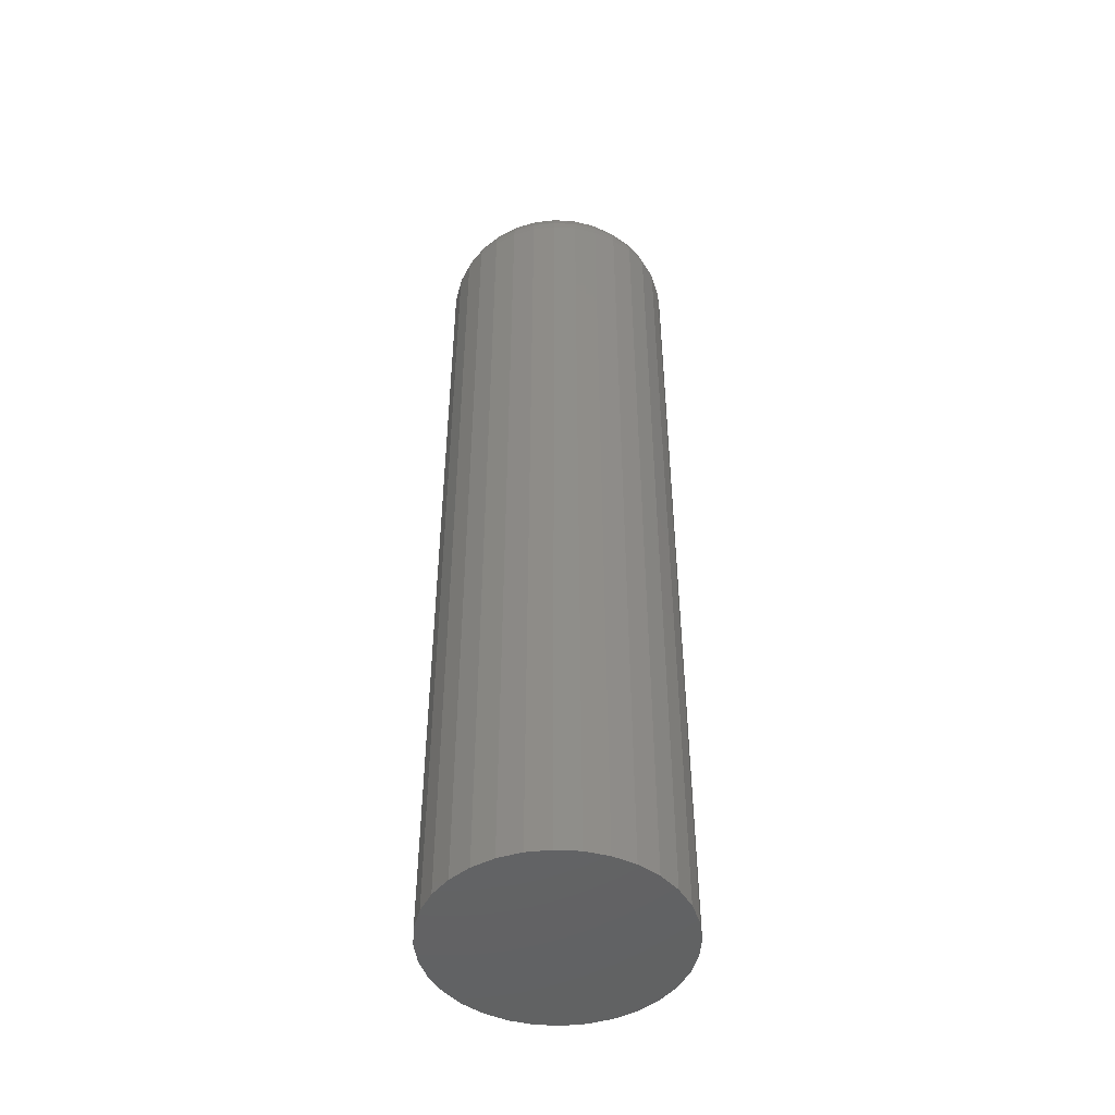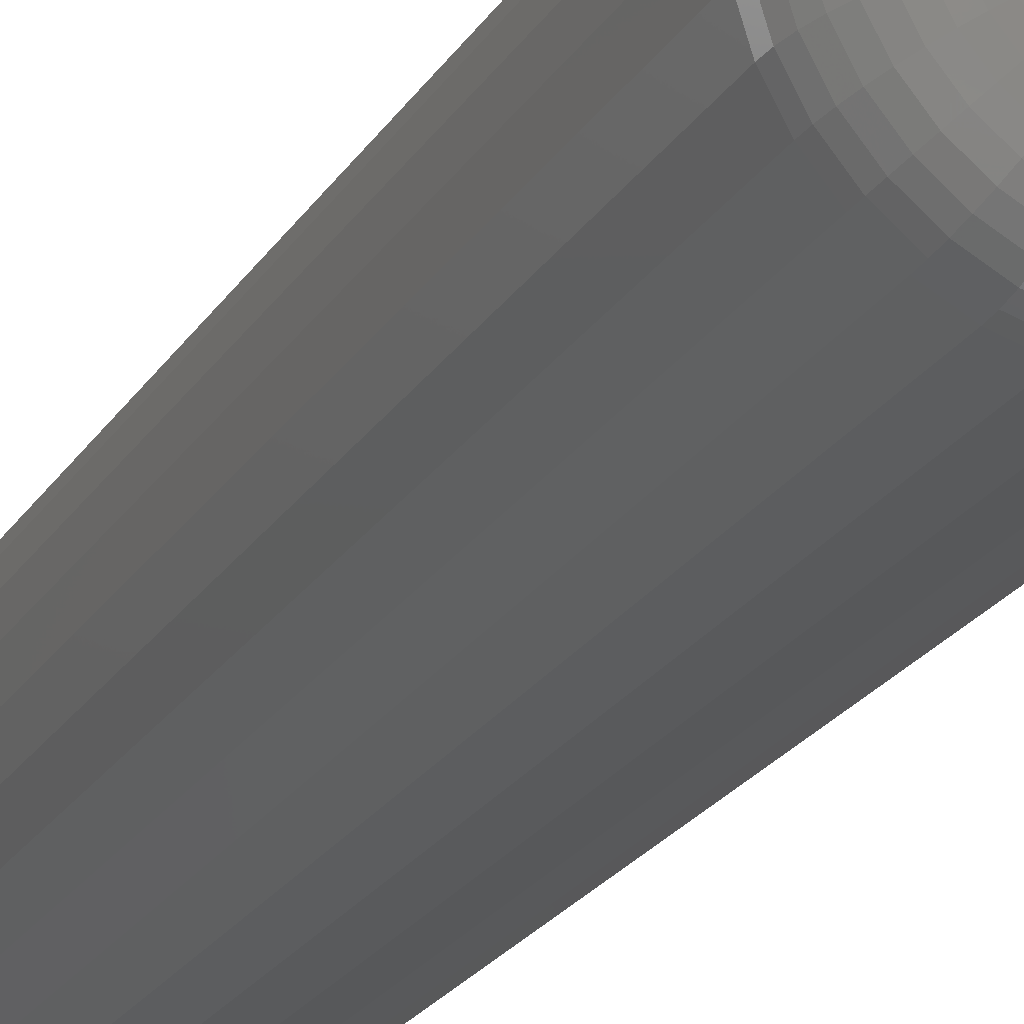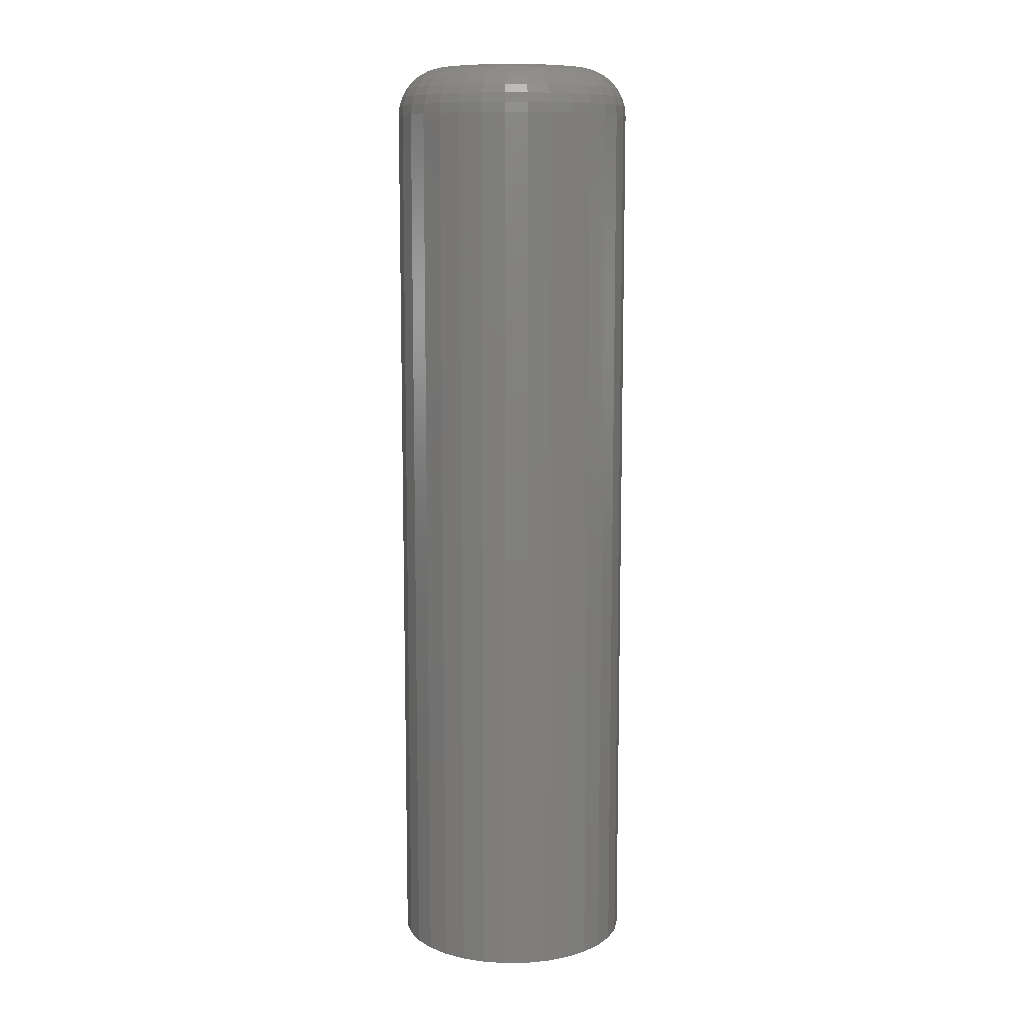
<metadata>
{"format":"stl","ext":"stl","renderer":"f3d","projection":"perspective","resolution":1024,"background":"white","views":[{"elev":-47.8,"azim":-155.8,"up":"+Z"},{"elev":-21.8,"azim":-23.0,"up":"+Y"},{"elev":10.3,"azim":82.3,"up":"+Z"}]}
</metadata>
<code>
# stl→obj: 320 verts, 636 faces
v -0.009875 0.0546 0.75
v 0.01185 0.0546 0.75
v 0.0009868 0.05567 0.75
v -0.02032 0.05144 0.75
v 0.02229 0.05144 0.75
v -0.02994 0.04629 0.75
v 0.03192 0.04629 0.75
v -0.03838 0.03937 0.75
v 0.04035 0.03937 0.75
v -0.0453 0.03093 0.75
v 0.04728 0.03093 0.75
v -0.05045 0.02131 0.75
v 0.05242 0.02131 0.75
v 0.05242 -0.02131 0.75
v -0.0453 -0.03093 0.75
v 0.04728 -0.03093 0.75
v -0.03838 -0.03937 0.75
v 0.04035 -0.03937 0.75
v -0.02994 -0.04629 0.75
v 0.03192 -0.04629 0.75
v -0.02032 -0.05144 0.75
v 0.02229 -0.05144 0.75
v -0.009875 -0.0546 0.75
v 0.01185 -0.0546 0.75
v 0.0009868 -0.05567 0.75
v 0.05559 0.01086 0.75
v -0.05362 0.01086 0.75
v 0.05666 -1.556e-17 0.75
v -0.05469 -1.983e-17 0.75
v 0.05559 -0.01086 0.75
v -0.05362 -0.01086 0.75
v -0.05045 -0.02131 0.75
v 0.09572 0 0
v 0.09572 -1.073e-16 0.7109
v 0.0939 -0.01848 0
v 0.0939 -0.01848 0.7109
v 0.08851 -0.03625 0
v 0.08851 -0.03625 0.7109
v 0.07976 -0.05263 0
v 0.07976 -0.05263 0.7109
v 0.06798 -0.06699 0
v 0.06798 -0.06699 0.7109
v 0.05362 -0.07877 0
v 0.05362 -0.07877 0.7109
v 0.03724 -0.08753 0
v 0.03724 -0.08753 0.7109
v 0.01947 -0.09292 0
v 0.01947 -0.09292 0.7109
v 0.0009868 -0.09474 0
v 0.0009868 -0.09474 0.7109
v -0.0175 -0.09292 0
v -0.0175 -0.09292 0.7109
v -0.03527 -0.08753 0
v -0.03527 -0.08753 0.7109
v -0.05165 -0.07877 0
v -0.05165 -0.07877 0.7109
v -0.066 -0.06699 0
v -0.066 -0.06699 0.7109
v -0.07778 -0.05263 0
v -0.07778 -0.05263 0.7109
v -0.08654 -0.03625 0
v -0.08654 -0.03625 0.7109
v -0.09193 -0.01848 0
v -0.09193 -0.01848 0.7109
v -0.09375 1.16e-17 0
v -0.09375 1.16e-17 0.7109
v -0.09193 0.01848 0
v -0.09193 0.01848 0.7109
v -0.08654 0.03625 0
v -0.08654 0.03625 0.7109
v -0.07778 0.05263 0
v -0.07778 0.05263 0.7109
v -0.066 0.06699 0
v -0.066 0.06699 0.7109
v -0.05165 0.07877 0
v -0.05165 0.07877 0.7109
v -0.03527 0.08753 0
v -0.03527 0.08753 0.7109
v -0.0175 0.09292 0
v -0.0175 0.09292 0.7109
v 0.0009868 0.09474 0
v 0.0009868 0.09474 0.7109
v 0.01947 0.09292 0
v 0.01947 0.09292 0.7109
v 0.03724 0.08753 0
v 0.03724 0.08753 0.7109
v 0.05362 0.07877 0
v 0.05362 0.07877 0.7109
v 0.06798 0.06699 0
v 0.06798 0.06699 0.7109
v 0.07976 0.05263 0
v 0.07976 0.05263 0.7109
v 0.08851 0.03625 0
v 0.08851 0.03625 0.7109
v 0.0939 0.01848 0
v 0.0939 0.01848 0.7109
v 0.06428 -3.469e-18 0.7492
v 0.06307 -0.01235 0.7492
v 0.07161 0 0.747
v 0.07025 -0.01378 0.747
v 0.07836 0 0.7434
v 0.07688 -0.0151 0.7434
v 0.08428 -6.939e-18 0.7386
v 0.08268 -0.01625 0.7386
v 0.08914 0 0.7326
v 0.08745 -0.0172 0.7326
v 0.09275 0 0.7259
v 0.09099 -0.0179 0.7259
v 0.09497 0 0.7186
v 0.09317 -0.01834 0.7186
v -0.06109 -0.01235 0.7492
v -0.06231 5.898e-17 0.7492
v -0.06828 -0.01378 0.747
v -0.06964 5.898e-17 0.747
v -0.0749 -0.0151 0.7434
v -0.07639 6.245e-17 0.7434
v -0.08071 -0.01625 0.7386
v -0.08231 6.939e-17 0.7386
v -0.08547 -0.0172 0.7326
v -0.08717 7.633e-17 0.7326
v -0.08901 -0.0179 0.7259
v -0.09078 6.939e-17 0.7259
v -0.09119 -0.01834 0.7186
v -0.093 6.939e-17 0.7186
v -0.05749 -0.02422 0.7492
v -0.06426 -0.02703 0.747
v -0.0705 -0.02961 0.7434
v -0.07597 -0.03188 0.7386
v -0.08046 -0.03373 0.7326
v -0.08379 -0.03512 0.7259
v -0.08585 -0.03597 0.7186
v -0.05164 -0.03516 0.7492
v -0.05773 -0.03924 0.747
v -0.06335 -0.04299 0.7434
v -0.06827 -0.04628 0.7386
v -0.07231 -0.04898 0.7326
v -0.07531 -0.05098 0.7259
v -0.07716 -0.05222 0.7186
v -0.04377 -0.04476 0.7492
v -0.04895 -0.04994 0.747
v -0.05373 -0.05471 0.7434
v -0.05791 -0.0589 0.7386
v -0.06135 -0.06233 0.7326
v -0.0639 -0.06489 0.7259
v -0.06547 -0.06646 0.7186
v -0.03418 -0.05263 0.7492
v -0.03825 -0.05872 0.747
v -0.042 -0.06434 0.7434
v -0.04529 -0.06926 0.7386
v -0.04799 -0.0733 0.7326
v -0.04999 -0.0763 0.7259
v -0.05123 -0.07815 0.7186
v -0.02324 -0.05848 0.7492
v -0.02604 -0.06525 0.747
v -0.02862 -0.07149 0.7434
v -0.03089 -0.07696 0.7386
v -0.03275 -0.08144 0.7326
v -0.03413 -0.08478 0.7259
v -0.03498 -0.08683 0.7186
v -0.01136 -0.06208 0.7492
v -0.01279 -0.06927 0.747
v -0.01411 -0.07589 0.7434
v -0.01526 -0.0817 0.7386
v -0.01621 -0.08646 0.7326
v -0.01692 -0.09 0.7259
v -0.01735 -0.09218 0.7186
v 0.0009868 -0.0633 0.7492
v 0.0009868 -0.07062 0.747
v 0.0009868 -0.07738 0.7434
v 0.0009868 -0.0833 0.7386
v 0.0009868 -0.08815 0.7326
v 0.0009868 -0.09176 0.7259
v 0.0009868 -0.09399 0.7186
v 0.01334 -0.06208 0.7492
v 0.01476 -0.06927 0.747
v 0.01608 -0.07589 0.7434
v 0.01724 -0.0817 0.7386
v 0.01818 -0.08646 0.7326
v 0.01889 -0.09 0.7259
v 0.01932 -0.09218 0.7186
v 0.02521 -0.05848 0.7492
v 0.02801 -0.06525 0.747
v 0.0306 -0.07149 0.7434
v 0.03286 -0.07696 0.7386
v 0.03472 -0.08144 0.7326
v 0.0361 -0.08478 0.7259
v 0.03695 -0.08683 0.7186
v 0.03615 -0.05263 0.7492
v 0.04022 -0.05872 0.747
v 0.04397 -0.06434 0.7434
v 0.04726 -0.06926 0.7386
v 0.04996 -0.0733 0.7326
v 0.05197 -0.0763 0.7259
v 0.0532 -0.07815 0.7186
v 0.04574 -0.04476 0.7492
v 0.05092 -0.04994 0.747
v 0.0557 -0.05471 0.7434
v 0.05989 -0.0589 0.7386
v 0.06332 -0.06233 0.7326
v 0.06587 -0.06489 0.7259
v 0.06745 -0.06646 0.7186
v 0.05361 -0.03516 0.7492
v 0.05971 -0.03924 0.747
v 0.06532 -0.04299 0.7434
v 0.07024 -0.04628 0.7386
v 0.07428 -0.04898 0.7326
v 0.07729 -0.05098 0.7259
v 0.07913 -0.05222 0.7186
v 0.05946 -0.02422 0.7492
v 0.06623 -0.02703 0.747
v 0.07247 -0.02961 0.7434
v 0.07794 -0.03188 0.7386
v 0.08243 -0.03373 0.7326
v 0.08577 -0.03512 0.7259
v 0.08782 -0.03597 0.7186
v -0.06109 0.01235 0.7492
v -0.06828 0.01378 0.747
v -0.0749 0.0151 0.7434
v -0.08071 0.01625 0.7386
v -0.08547 0.0172 0.7326
v -0.08901 0.0179 0.7259
v -0.09119 0.01834 0.7186
v 0.06307 0.01235 0.7492
v 0.07025 0.01378 0.747
v 0.07688 0.0151 0.7434
v 0.08268 0.01625 0.7386
v 0.08745 0.0172 0.7326
v 0.09099 0.0179 0.7259
v 0.09317 0.01834 0.7186
v 0.05946 0.02422 0.7492
v 0.06623 0.02703 0.747
v 0.07247 0.02961 0.7434
v 0.07794 0.03188 0.7386
v 0.08243 0.03373 0.7326
v 0.08577 0.03512 0.7259
v 0.08782 0.03597 0.7186
v 0.05361 0.03516 0.7492
v 0.05971 0.03924 0.747
v 0.06532 0.04299 0.7434
v 0.07024 0.04628 0.7386
v 0.07428 0.04898 0.7326
v 0.07729 0.05098 0.7259
v 0.07913 0.05222 0.7186
v 0.04574 0.04476 0.7492
v 0.05092 0.04994 0.747
v 0.0557 0.05471 0.7434
v 0.05989 0.0589 0.7386
v 0.06332 0.06233 0.7326
v 0.06587 0.06489 0.7259
v 0.06745 0.06646 0.7186
v 0.03615 0.05263 0.7492
v 0.04022 0.05872 0.747
v 0.04397 0.06434 0.7434
v 0.04726 0.06926 0.7386
v 0.04996 0.0733 0.7326
v 0.05197 0.0763 0.7259
v 0.0532 0.07815 0.7186
v 0.02521 0.05848 0.7492
v 0.02801 0.06525 0.747
v 0.0306 0.07149 0.7434
v 0.03286 0.07696 0.7386
v 0.03472 0.08144 0.7326
v 0.0361 0.08478 0.7259
v 0.03695 0.08683 0.7186
v 0.01334 0.06208 0.7492
v 0.01476 0.06927 0.747
v 0.01608 0.07589 0.7434
v 0.01724 0.0817 0.7386
v 0.01818 0.08646 0.7326
v 0.01889 0.09 0.7259
v 0.01932 0.09218 0.7186
v 0.0009868 0.0633 0.7492
v 0.0009868 0.07062 0.747
v 0.0009868 0.07738 0.7434
v 0.0009868 0.0833 0.7386
v 0.0009868 0.08815 0.7326
v 0.0009868 0.09176 0.7259
v 0.0009868 0.09399 0.7186
v -0.01136 0.06208 0.7492
v -0.01279 0.06927 0.747
v -0.01411 0.07589 0.7434
v -0.01526 0.0817 0.7386
v -0.01621 0.08646 0.7326
v -0.01692 0.09 0.7259
v -0.01735 0.09218 0.7186
v -0.02324 0.05848 0.7492
v -0.02604 0.06525 0.747
v -0.02862 0.07149 0.7434
v -0.03089 0.07696 0.7386
v -0.03275 0.08144 0.7326
v -0.03413 0.08478 0.7259
v -0.03498 0.08683 0.7186
v -0.03418 0.05263 0.7492
v -0.03825 0.05872 0.747
v -0.042 0.06434 0.7434
v -0.04529 0.06926 0.7386
v -0.04799 0.0733 0.7326
v -0.04999 0.0763 0.7259
v -0.05123 0.07815 0.7186
v -0.04377 0.04476 0.7492
v -0.04895 0.04994 0.747
v -0.05373 0.05471 0.7434
v -0.05791 0.0589 0.7386
v -0.06135 0.06233 0.7326
v -0.0639 0.06489 0.7259
v -0.06547 0.06646 0.7186
v -0.05164 0.03516 0.7492
v -0.05773 0.03924 0.747
v -0.06335 0.04299 0.7434
v -0.06827 0.04628 0.7386
v -0.07231 0.04898 0.7326
v -0.07531 0.05098 0.7259
v -0.07716 0.05222 0.7186
v -0.05749 0.02422 0.7492
v -0.06426 0.02703 0.747
v -0.0705 0.02961 0.7434
v -0.07597 0.03188 0.7386
v -0.08046 0.03373 0.7326
v -0.08379 0.03512 0.7259
v -0.08585 0.03597 0.7186
f 1 2 3
f 2 1 4
f 2 4 5
f 5 4 6
f 5 6 7
f 7 6 8
f 7 8 9
f 9 8 10
f 9 10 11
f 11 10 12
f 11 12 13
f 14 15 16
f 16 15 17
f 16 17 18
f 18 17 19
f 18 19 20
f 20 19 21
f 20 21 22
f 22 21 23
f 22 23 24
f 24 23 25
f 13 12 26
f 26 12 27
f 26 27 28
f 28 27 29
f 28 29 30
f 30 29 31
f 30 31 14
f 14 31 32
f 14 32 15
f 33 34 35
f 35 34 36
f 35 36 37
f 37 36 38
f 37 38 39
f 39 38 40
f 39 40 41
f 41 40 42
f 41 42 43
f 43 42 44
f 43 44 45
f 45 44 46
f 45 46 47
f 47 46 48
f 47 48 49
f 49 48 50
f 49 50 51
f 51 50 52
f 51 52 53
f 53 52 54
f 53 54 55
f 55 54 56
f 55 56 57
f 57 56 58
f 57 58 59
f 59 58 60
f 59 60 61
f 61 60 62
f 61 62 63
f 63 62 64
f 63 64 65
f 65 64 66
f 65 66 67
f 67 66 68
f 67 68 69
f 69 68 70
f 69 70 71
f 71 70 72
f 71 72 73
f 73 72 74
f 73 74 75
f 75 74 76
f 75 76 77
f 77 76 78
f 77 78 79
f 79 78 80
f 79 80 81
f 81 80 82
f 81 82 83
f 83 82 84
f 83 84 85
f 85 84 86
f 85 86 87
f 87 86 88
f 87 88 89
f 89 88 90
f 89 90 91
f 91 90 92
f 91 92 93
f 93 92 94
f 93 94 95
f 95 94 96
f 95 96 33
f 33 96 34
f 28 30 97
f 97 30 98
f 97 98 99
f 99 98 100
f 99 100 101
f 101 100 102
f 101 102 103
f 103 102 104
f 103 104 105
f 105 104 106
f 105 106 107
f 107 106 108
f 107 108 109
f 109 108 110
f 109 110 34
f 34 110 36
f 31 29 111
f 111 29 112
f 111 112 113
f 113 112 114
f 113 114 115
f 115 114 116
f 115 116 117
f 117 116 118
f 117 118 119
f 119 118 120
f 119 120 121
f 121 120 122
f 121 122 123
f 123 122 124
f 123 124 64
f 64 124 66
f 32 31 125
f 125 31 111
f 125 111 126
f 126 111 113
f 126 113 127
f 127 113 115
f 127 115 128
f 128 115 117
f 128 117 129
f 129 117 119
f 129 119 130
f 130 119 121
f 130 121 131
f 131 121 123
f 131 123 62
f 62 123 64
f 15 32 132
f 132 32 125
f 132 125 133
f 133 125 126
f 133 126 134
f 134 126 127
f 134 127 135
f 135 127 128
f 135 128 136
f 136 128 129
f 136 129 137
f 137 129 130
f 137 130 138
f 138 130 131
f 138 131 60
f 60 131 62
f 17 15 139
f 139 15 132
f 139 132 140
f 140 132 133
f 140 133 141
f 141 133 134
f 141 134 142
f 142 134 135
f 142 135 143
f 143 135 136
f 143 136 144
f 144 136 137
f 144 137 145
f 145 137 138
f 145 138 58
f 58 138 60
f 19 17 146
f 146 17 139
f 146 139 147
f 147 139 140
f 147 140 148
f 148 140 141
f 148 141 149
f 149 141 142
f 149 142 150
f 150 142 143
f 150 143 151
f 151 143 144
f 151 144 152
f 152 144 145
f 152 145 56
f 56 145 58
f 21 19 153
f 153 19 146
f 153 146 154
f 154 146 147
f 154 147 155
f 155 147 148
f 155 148 156
f 156 148 149
f 156 149 157
f 157 149 150
f 157 150 158
f 158 150 151
f 158 151 159
f 159 151 152
f 159 152 54
f 54 152 56
f 23 21 160
f 160 21 153
f 160 153 161
f 161 153 154
f 161 154 162
f 162 154 155
f 162 155 163
f 163 155 156
f 163 156 164
f 164 156 157
f 164 157 165
f 165 157 158
f 165 158 166
f 166 158 159
f 166 159 52
f 52 159 54
f 25 23 167
f 167 23 160
f 167 160 168
f 168 160 161
f 168 161 169
f 169 161 162
f 169 162 170
f 170 162 163
f 170 163 171
f 171 163 164
f 171 164 172
f 172 164 165
f 172 165 173
f 173 165 166
f 173 166 50
f 50 166 52
f 24 25 174
f 174 25 167
f 174 167 175
f 175 167 168
f 175 168 176
f 176 168 169
f 176 169 177
f 177 169 170
f 177 170 178
f 178 170 171
f 178 171 179
f 179 171 172
f 179 172 180
f 180 172 173
f 180 173 48
f 48 173 50
f 22 24 181
f 181 24 174
f 181 174 182
f 182 174 175
f 182 175 183
f 183 175 176
f 183 176 184
f 184 176 177
f 184 177 185
f 185 177 178
f 185 178 186
f 186 178 179
f 186 179 187
f 187 179 180
f 187 180 46
f 46 180 48
f 20 22 188
f 188 22 181
f 188 181 189
f 189 181 182
f 189 182 190
f 190 182 183
f 190 183 191
f 191 183 184
f 191 184 192
f 192 184 185
f 192 185 193
f 193 185 186
f 193 186 194
f 194 186 187
f 194 187 44
f 44 187 46
f 18 20 195
f 195 20 188
f 195 188 196
f 196 188 189
f 196 189 197
f 197 189 190
f 197 190 198
f 198 190 191
f 198 191 199
f 199 191 192
f 199 192 200
f 200 192 193
f 200 193 201
f 201 193 194
f 201 194 42
f 42 194 44
f 16 18 202
f 202 18 195
f 202 195 203
f 203 195 196
f 203 196 204
f 204 196 197
f 204 197 205
f 205 197 198
f 205 198 206
f 206 198 199
f 206 199 207
f 207 199 200
f 207 200 208
f 208 200 201
f 208 201 40
f 40 201 42
f 14 16 209
f 209 16 202
f 209 202 210
f 210 202 203
f 210 203 211
f 211 203 204
f 211 204 212
f 212 204 205
f 212 205 213
f 213 205 206
f 213 206 214
f 214 206 207
f 214 207 215
f 215 207 208
f 215 208 38
f 38 208 40
f 30 14 98
f 98 14 209
f 98 209 100
f 100 209 210
f 100 210 102
f 102 210 211
f 102 211 104
f 104 211 212
f 104 212 106
f 106 212 213
f 106 213 108
f 108 213 214
f 108 214 110
f 110 214 215
f 110 215 36
f 36 215 38
f 29 27 112
f 112 27 216
f 112 216 114
f 114 216 217
f 114 217 116
f 116 217 218
f 116 218 118
f 118 218 219
f 118 219 120
f 120 219 220
f 120 220 122
f 122 220 221
f 122 221 124
f 124 221 222
f 124 222 66
f 66 222 68
f 26 28 223
f 223 28 97
f 223 97 224
f 224 97 99
f 224 99 225
f 225 99 101
f 225 101 226
f 226 101 103
f 226 103 227
f 227 103 105
f 227 105 228
f 228 105 107
f 228 107 229
f 229 107 109
f 229 109 96
f 96 109 34
f 13 26 230
f 230 26 223
f 230 223 231
f 231 223 224
f 231 224 232
f 232 224 225
f 232 225 233
f 233 225 226
f 233 226 234
f 234 226 227
f 234 227 235
f 235 227 228
f 235 228 236
f 236 228 229
f 236 229 94
f 94 229 96
f 11 13 237
f 237 13 230
f 237 230 238
f 238 230 231
f 238 231 239
f 239 231 232
f 239 232 240
f 240 232 233
f 240 233 241
f 241 233 234
f 241 234 242
f 242 234 235
f 242 235 243
f 243 235 236
f 243 236 92
f 92 236 94
f 9 11 244
f 244 11 237
f 244 237 245
f 245 237 238
f 245 238 246
f 246 238 239
f 246 239 247
f 247 239 240
f 247 240 248
f 248 240 241
f 248 241 249
f 249 241 242
f 249 242 250
f 250 242 243
f 250 243 90
f 90 243 92
f 7 9 251
f 251 9 244
f 251 244 252
f 252 244 245
f 252 245 253
f 253 245 246
f 253 246 254
f 254 246 247
f 254 247 255
f 255 247 248
f 255 248 256
f 256 248 249
f 256 249 257
f 257 249 250
f 257 250 88
f 88 250 90
f 5 7 258
f 258 7 251
f 258 251 259
f 259 251 252
f 259 252 260
f 260 252 253
f 260 253 261
f 261 253 254
f 261 254 262
f 262 254 255
f 262 255 263
f 263 255 256
f 263 256 264
f 264 256 257
f 264 257 86
f 86 257 88
f 2 5 265
f 265 5 258
f 265 258 266
f 266 258 259
f 266 259 267
f 267 259 260
f 267 260 268
f 268 260 261
f 268 261 269
f 269 261 262
f 269 262 270
f 270 262 263
f 270 263 271
f 271 263 264
f 271 264 84
f 84 264 86
f 3 2 272
f 272 2 265
f 272 265 273
f 273 265 266
f 273 266 274
f 274 266 267
f 274 267 275
f 275 267 268
f 275 268 276
f 276 268 269
f 276 269 277
f 277 269 270
f 277 270 278
f 278 270 271
f 278 271 82
f 82 271 84
f 1 3 279
f 279 3 272
f 279 272 280
f 280 272 273
f 280 273 281
f 281 273 274
f 281 274 282
f 282 274 275
f 282 275 283
f 283 275 276
f 283 276 284
f 284 276 277
f 284 277 285
f 285 277 278
f 285 278 80
f 80 278 82
f 4 1 286
f 286 1 279
f 286 279 287
f 287 279 280
f 287 280 288
f 288 280 281
f 288 281 289
f 289 281 282
f 289 282 290
f 290 282 283
f 290 283 291
f 291 283 284
f 291 284 292
f 292 284 285
f 292 285 78
f 78 285 80
f 6 4 293
f 293 4 286
f 293 286 294
f 294 286 287
f 294 287 295
f 295 287 288
f 295 288 296
f 296 288 289
f 296 289 297
f 297 289 290
f 297 290 298
f 298 290 291
f 298 291 299
f 299 291 292
f 299 292 76
f 76 292 78
f 8 6 300
f 300 6 293
f 300 293 301
f 301 293 294
f 301 294 302
f 302 294 295
f 302 295 303
f 303 295 296
f 303 296 304
f 304 296 297
f 304 297 305
f 305 297 298
f 305 298 306
f 306 298 299
f 306 299 74
f 74 299 76
f 10 8 307
f 307 8 300
f 307 300 308
f 308 300 301
f 308 301 309
f 309 301 302
f 309 302 310
f 310 302 303
f 310 303 311
f 311 303 304
f 311 304 312
f 312 304 305
f 312 305 313
f 313 305 306
f 313 306 72
f 72 306 74
f 12 10 314
f 314 10 307
f 314 307 315
f 315 307 308
f 315 308 316
f 316 308 309
f 316 309 317
f 317 309 310
f 317 310 318
f 318 310 311
f 318 311 319
f 319 311 312
f 319 312 320
f 320 312 313
f 320 313 70
f 70 313 72
f 27 12 216
f 216 12 314
f 216 314 217
f 217 314 315
f 217 315 218
f 218 315 316
f 218 316 219
f 219 316 317
f 219 317 220
f 220 317 318
f 220 318 221
f 221 318 319
f 221 319 222
f 222 319 320
f 222 320 68
f 68 320 70
f 81 83 79
f 77 79 83
f 85 77 83
f 75 77 85
f 87 75 85
f 45 53 43
f 51 53 45
f 47 51 45
f 49 51 47
f 53 55 43
f 43 55 57
f 43 57 41
f 41 57 59
f 41 59 39
f 39 59 61
f 39 61 37
f 37 61 63
f 37 63 35
f 35 63 65
f 35 65 33
f 33 65 67
f 33 67 95
f 95 67 69
f 95 69 93
f 93 69 71
f 93 71 91
f 91 71 73
f 91 73 89
f 89 73 75
f 89 75 87

</code>
